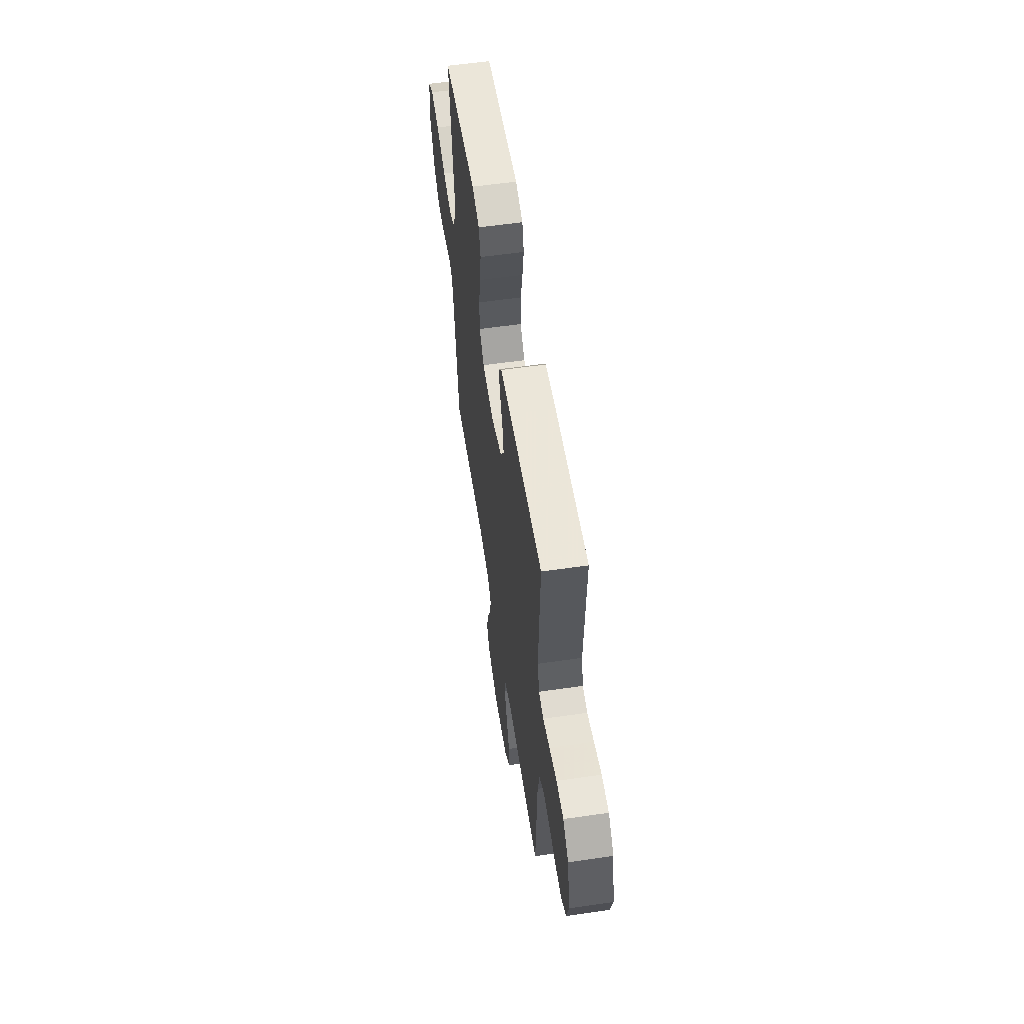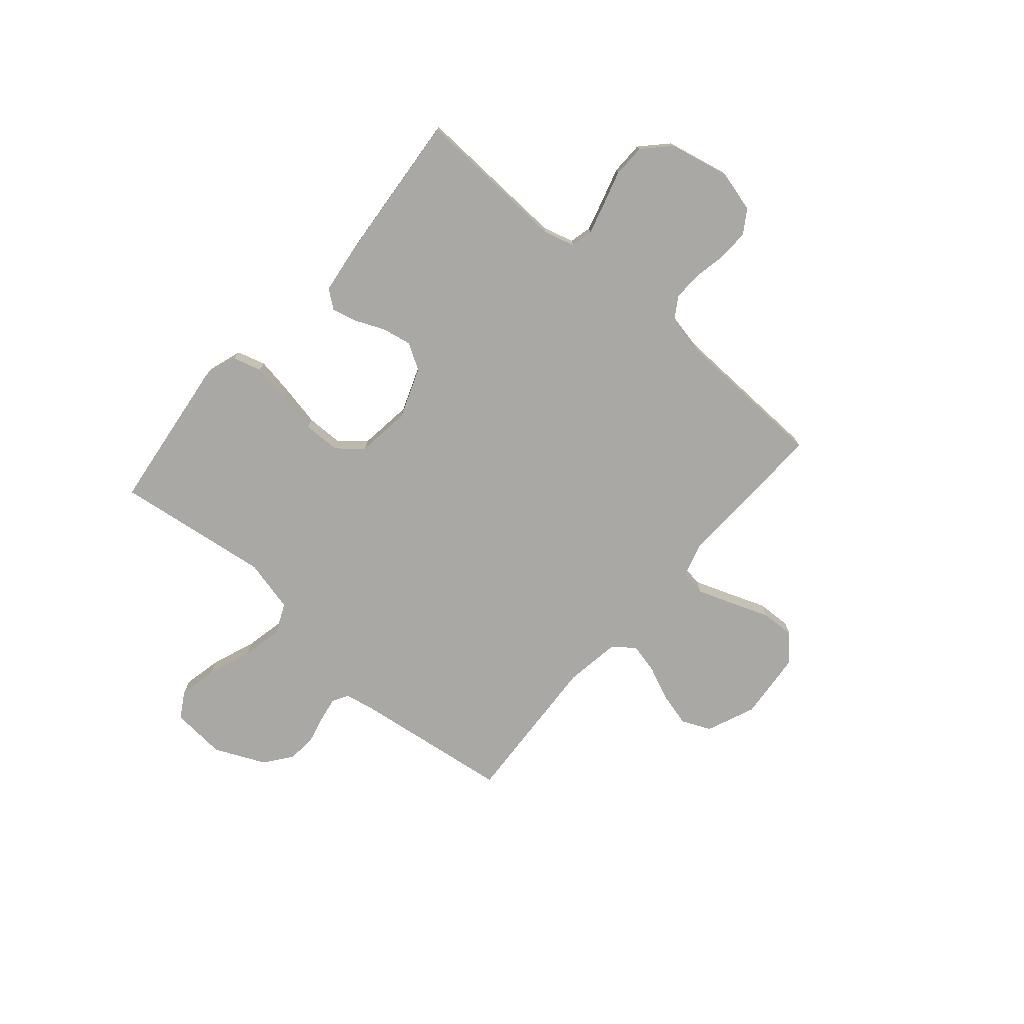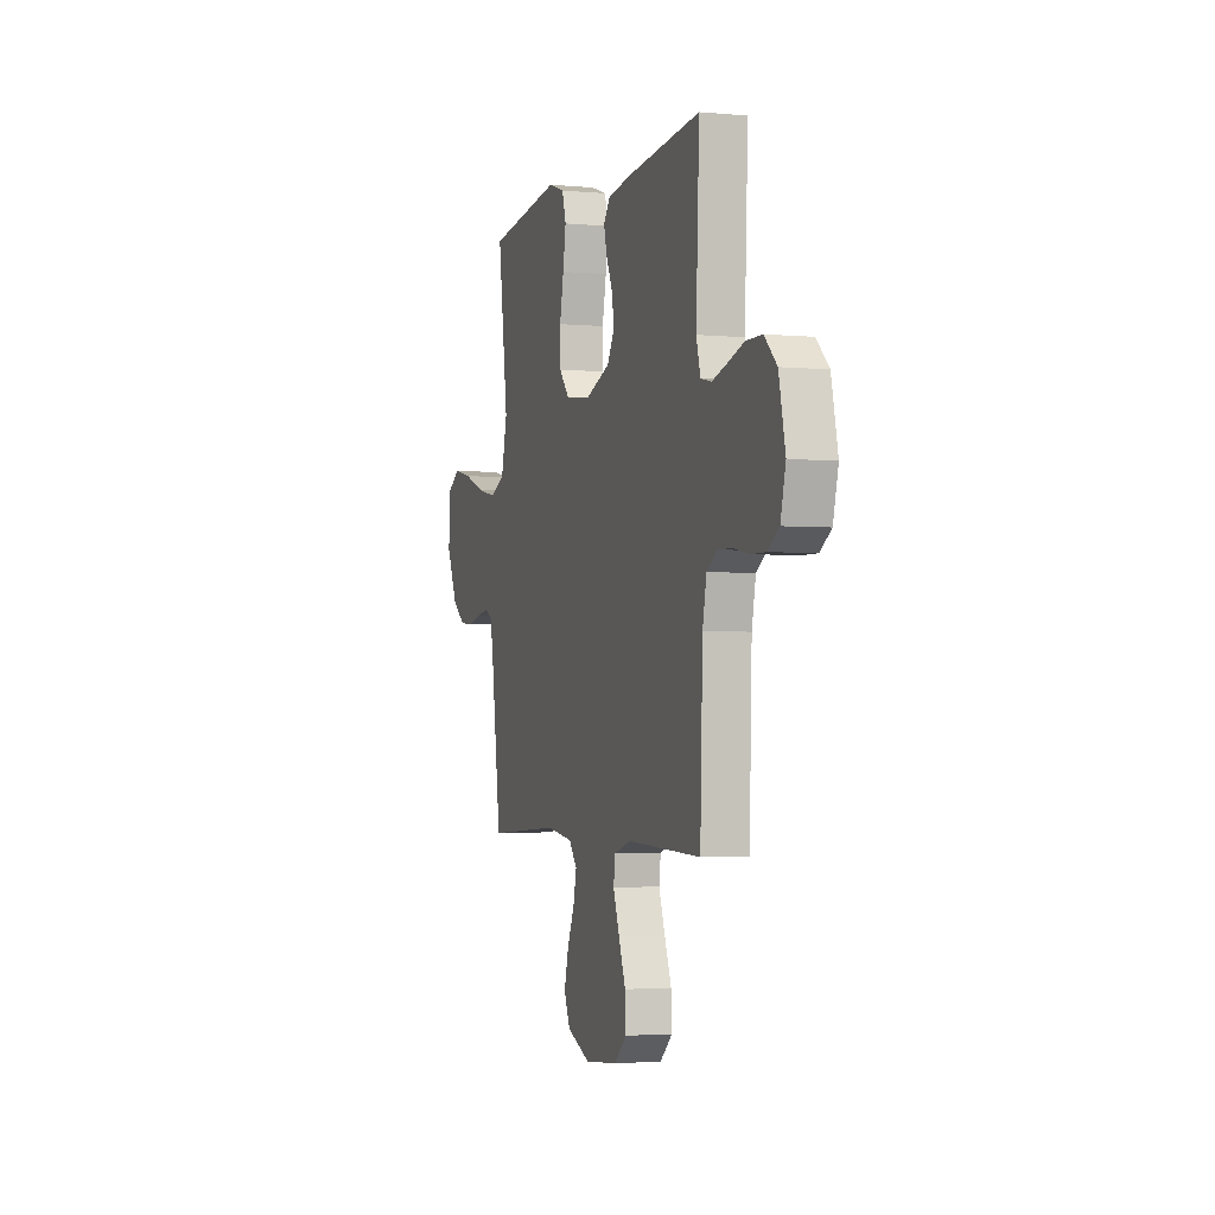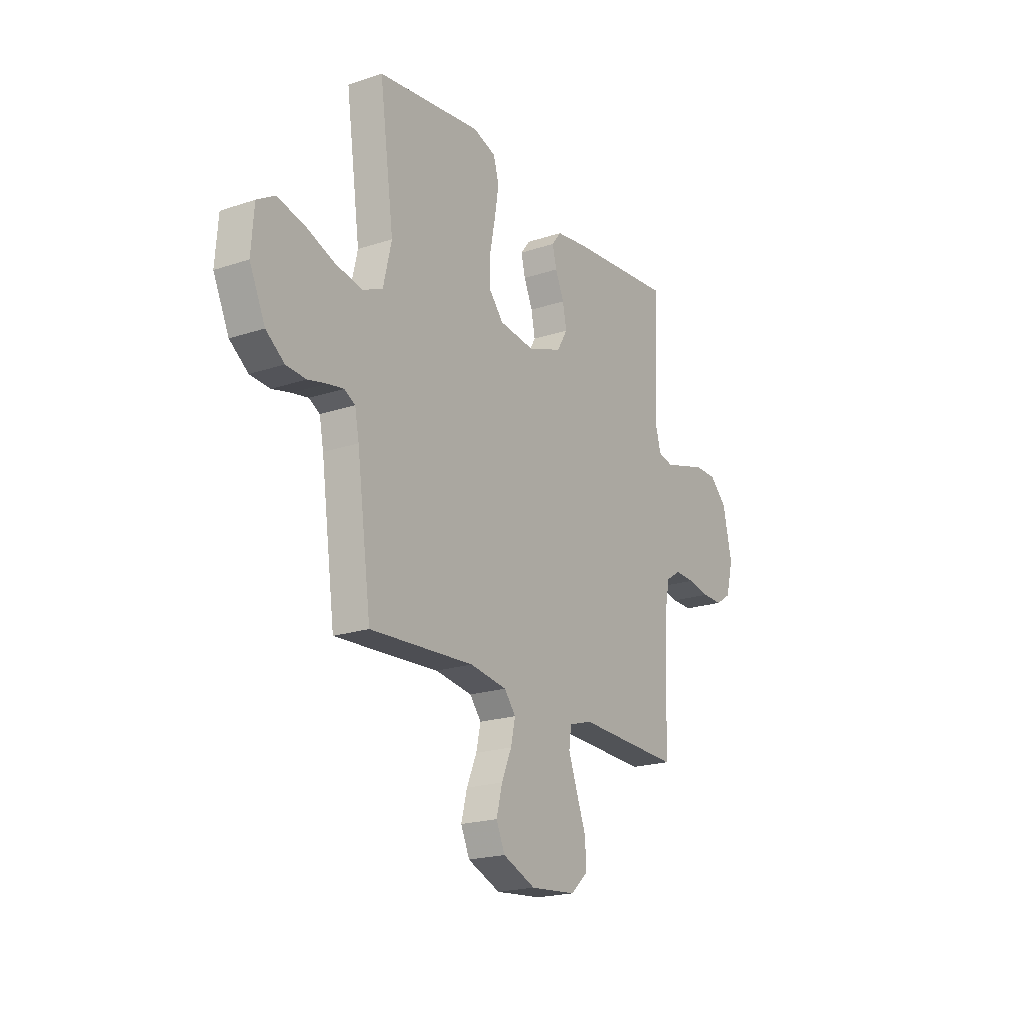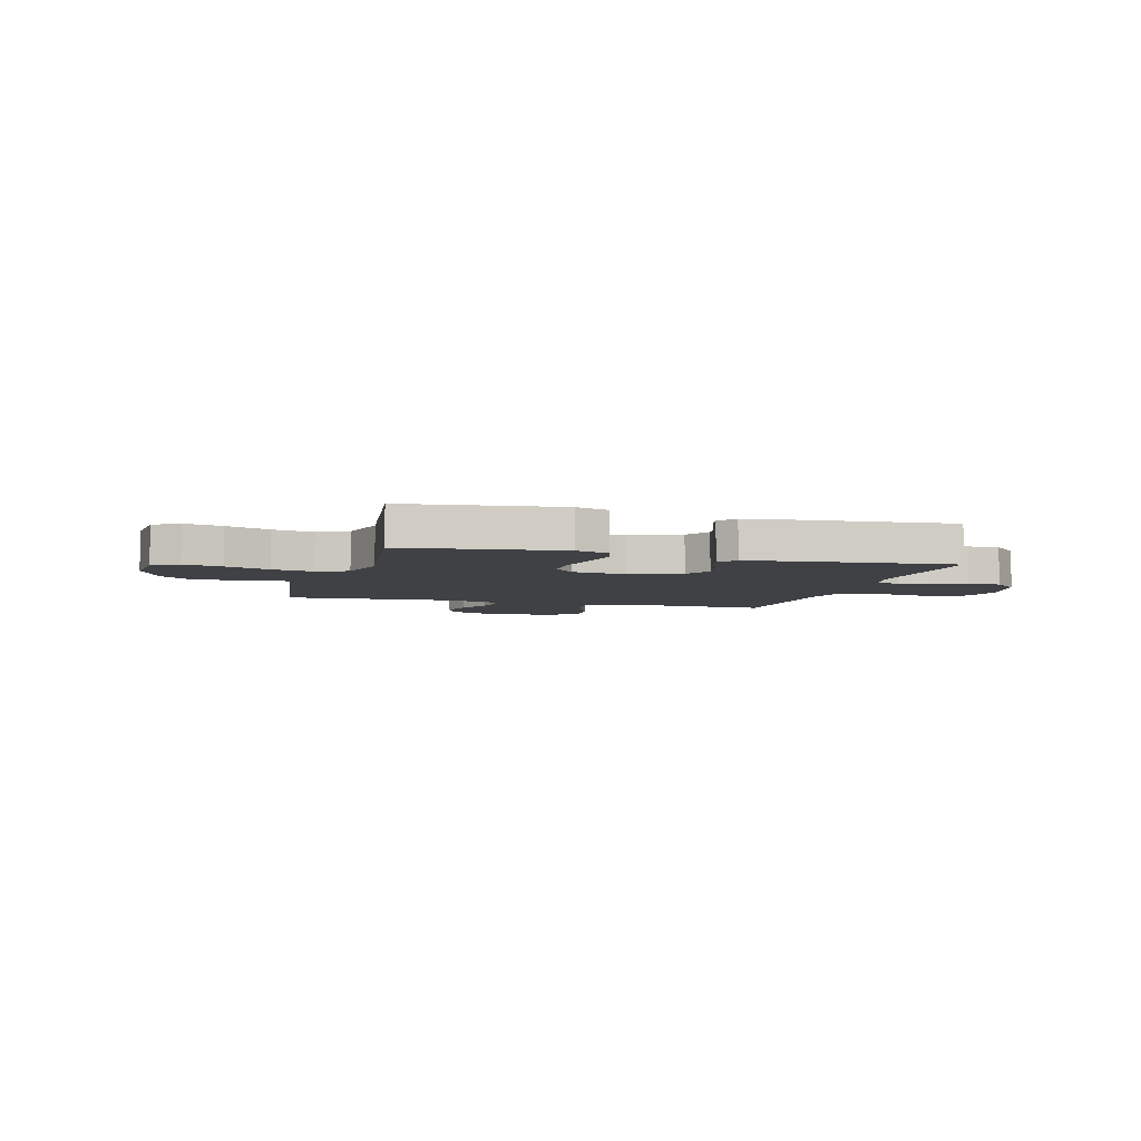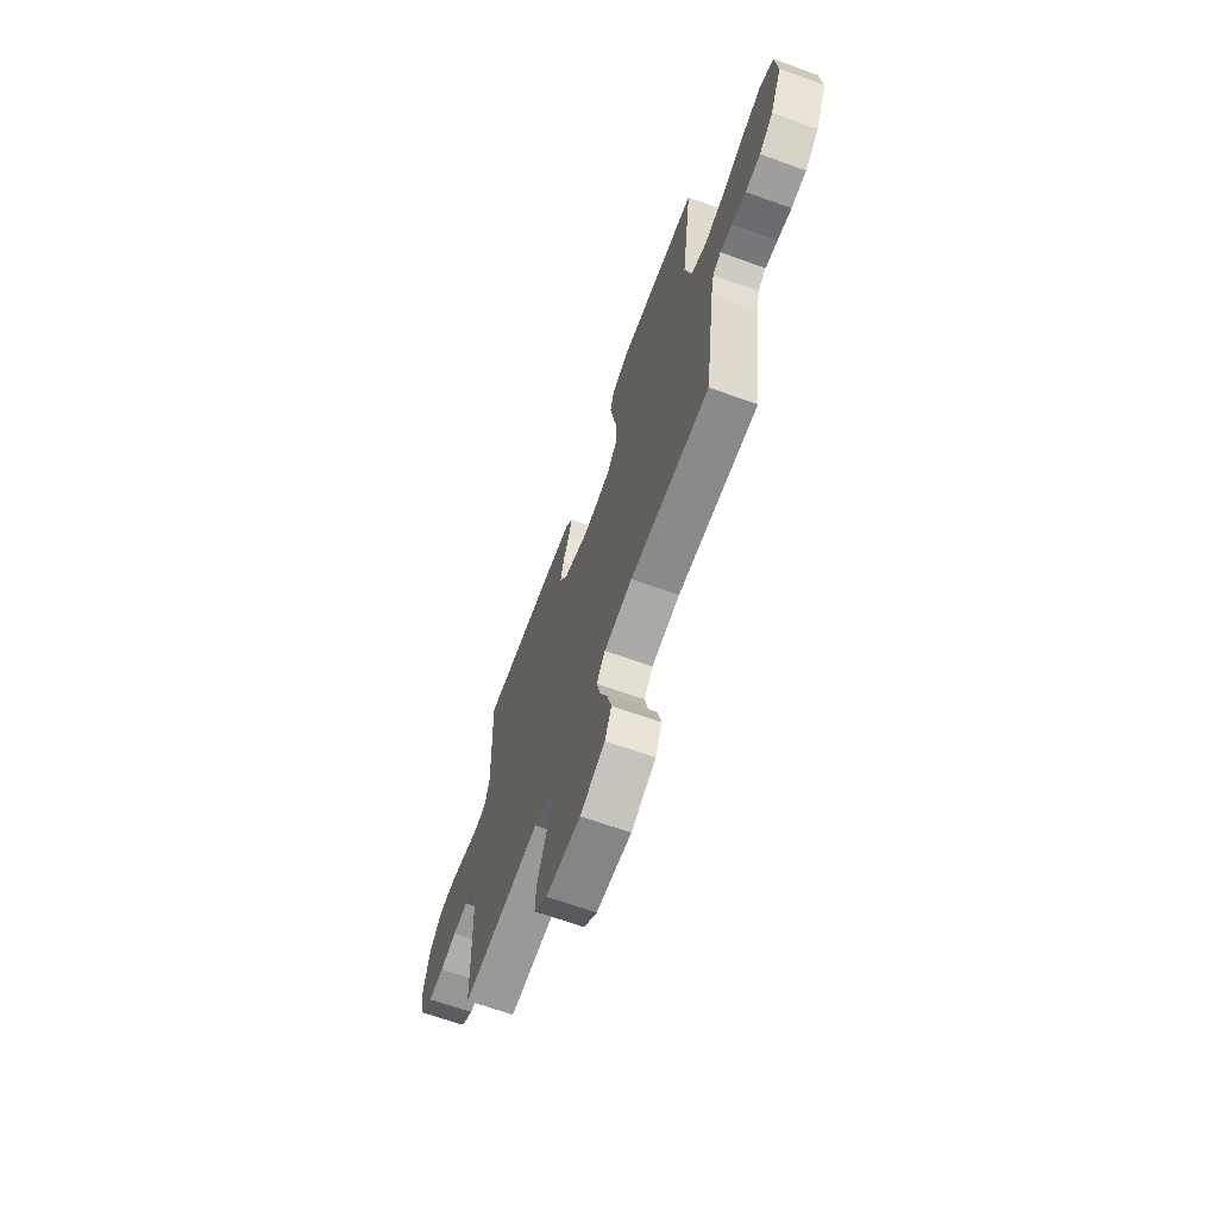
<metadata>
{"format":"obj","ext":"obj","renderer":"f3d","projection":"perspective","resolution":1024,"background":"white","views":[{"elev":57.5,"azim":81.4,"up":"+Z"},{"elev":-75.2,"azim":49.1,"up":"+Y"},{"elev":-2.8,"azim":72.2,"up":"+Z"},{"elev":-20.3,"azim":-58.6,"up":"+Z"},{"elev":-5.4,"azim":-15.9,"up":"+Y"},{"elev":-67.0,"azim":-109.8,"up":"+Z"}]}
</metadata>
<code>
v 0.5 0.07 0.5
v 0.487 0.07 0.2
v 0.504 0.07 0.139
v 0.547 0.07 0.129
v 0.607 0.07 0.146
v 0.674 0.07 0.166
v 0.738 0.07 0.165
v 0.788 0.07 0.117
v 0.814 0.07 0
v 0.793 0.07 -0.081
v 0.748 0.07 -0.11
v 0.689 0.07 -0.109
v 0.626 0.07 -0.097
v 0.568 0.07 -0.095
v 0.526 0.07 -0.122
v 0.51 0.07 -0.2
v 0.5 0.07 -0.5
v 0.2 0.07 -0.489
v 0.133 0.07 -0.509
v 0.126 0.07 -0.559
v 0.151 0.07 -0.628
v 0.179 0.07 -0.702
v 0.182 0.07 -0.768
v 0.132 0.07 -0.813
v 0 0.07 -0.825
v -0.094 0.07 -0.786
v -0.119 0.07 -0.73
v -0.102 0.07 -0.664
v -0.073 0.07 -0.597
v -0.06 0.07 -0.539
v -0.093 0.07 -0.498
v -0.2 0.07 -0.482
v -0.5 0.07 -0.5
v -0.541 0.07 -0.2
v -0.553 0.07 -0.138
v -0.584 0.07 -0.121
v -0.63 0.07 -0.129
v -0.684 0.07 -0.142
v -0.741 0.07 -0.138
v -0.794 0.07 -0.098
v -0.839 0.07 0
v -0.831 0.07 0.106
v -0.781 0.07 0.136
v -0.707 0.07 0.12
v -0.622 0.07 0.088
v -0.542 0.07 0.071
v -0.483 0.07 0.098
v -0.459 0.07 0.2
v -0.5 0.07 0.5
v -0.2 0.07 0.538
v -0.134 0.07 0.516
v -0.118 0.07 0.461
v -0.13 0.07 0.387
v -0.146 0.07 0.307
v -0.145 0.07 0.235
v -0.104 0.07 0.187
v 0 0.07 0.174
v 0.098 0.07 0.211
v 0.128 0.07 0.262
v 0.117 0.07 0.319
v 0.092 0.07 0.376
v 0.08 0.07 0.425
v 0.107 0.07 0.46
v 0.2 0.07 0.473
v 0.5 0 0.5
v 0.487 0 0.2
v 0.504 0 0.139
v 0.547 0 0.129
v 0.607 0 0.146
v 0.674 0 0.166
v 0.738 0 0.165
v 0.788 0 0.117
v 0.814 0 0
v 0.793 0 -0.081
v 0.748 0 -0.11
v 0.689 0 -0.109
v 0.626 0 -0.097
v 0.568 0 -0.095
v 0.526 0 -0.122
v 0.51 0 -0.2
v 0.5 0 -0.5
v 0.2 0 -0.489
v 0.133 0 -0.509
v 0.126 0 -0.559
v 0.151 0 -0.628
v 0.179 0 -0.702
v 0.182 0 -0.768
v 0.132 0 -0.813
v 0 0 -0.825
v -0.094 0 -0.786
v -0.119 0 -0.73
v -0.102 0 -0.664
v -0.073 0 -0.597
v -0.06 0 -0.539
v -0.093 0 -0.498
v -0.2 0 -0.482
v -0.5 0 -0.5
v -0.541 0 -0.2
v -0.553 0 -0.138
v -0.584 0 -0.121
v -0.63 0 -0.129
v -0.684 0 -0.142
v -0.741 0 -0.138
v -0.794 0 -0.098
v -0.839 0 0
v -0.831 0 0.106
v -0.781 0 0.136
v -0.707 0 0.12
v -0.622 0 0.088
v -0.542 0 0.071
v -0.483 0 0.098
v -0.459 0 0.2
v -0.5 0 0.5
v -0.2 0 0.538
v -0.134 0 0.516
v -0.118 0 0.461
v -0.13 0 0.387
v -0.146 0 0.307
v -0.145 0 0.235
v -0.104 0 0.187
v 0 0 0.174
v 0.098 0 0.211
v 0.128 0 0.262
v 0.117 0 0.319
v 0.092 0 0.376
v 0.08 0 0.425
v 0.107 0 0.46
v 0.2 0 0.473
f 63 64 1 2
f 60 61 62 63
f 59 60 63 2
f 58 59 2 3
f 57 58 3 4
f 51 52 53 54
f 49 50 51 54
f 48 49 54 55
f 47 48 55 56
f 42 43 44 45
f 42 45 46
f 41 42 46
f 40 41 46
f 37 38 39 40
f 36 37 40 46
f 35 36 46 47
f 32 33 34
f 31 32 34 35
f 26 27 28 29
f 26 29 30
f 25 26 30
f 24 25 30
f 21 22 23 24
f 20 21 24 30
f 19 20 30 31
f 16 17 18
f 15 16 18 19
f 10 11 12 13
f 10 13 14
f 9 10 14
f 8 9 14
f 5 6 7 8
f 4 5 8 14
f 57 4 14 15
f 35 47 56 57
f 31 35 57
f 15 19 31 57
f 66 65 128 127
f 127 126 125 124
f 66 127 124 123
f 67 66 123 122
f 68 67 122 121
f 118 117 116 115
f 118 115 114 113
f 119 118 113 112
f 120 119 112 111
f 109 108 107 106
f 110 109 106
f 110 106 105
f 110 105 104
f 104 103 102 101
f 110 104 101 100
f 111 110 100 99
f 98 97 96
f 99 98 96 95
f 93 92 91 90
f 94 93 90
f 94 90 89
f 94 89 88
f 88 87 86 85
f 94 88 85 84
f 95 94 84 83
f 82 81 80
f 83 82 80 79
f 77 76 75 74
f 78 77 74
f 78 74 73
f 78 73 72
f 72 71 70 69
f 78 72 69 68
f 79 78 68 121
f 121 120 111 99
f 121 99 95
f 121 95 83 79
f 1 65 66 2
f 2 66 67 3
f 3 67 68 4
f 4 68 69 5
f 5 69 70 6
f 6 70 71 7
f 7 71 72 8
f 8 72 73 9
f 9 73 74 10
f 10 74 75 11
f 11 75 76 12
f 12 76 77 13
f 13 77 78 14
f 14 78 79 15
f 15 79 80 16
f 16 80 81 17
f 17 81 82 18
f 18 82 83 19
f 19 83 84 20
f 20 84 85 21
f 21 85 86 22
f 22 86 87 23
f 23 87 88 24
f 24 88 89 25
f 25 89 90 26
f 26 90 91 27
f 27 91 92 28
f 28 92 93 29
f 29 93 94 30
f 30 94 95 31
f 31 95 96 32
f 32 96 97 33
f 33 97 98 34
f 34 98 99 35
f 35 99 100 36
f 36 100 101 37
f 37 101 102 38
f 38 102 103 39
f 39 103 104 40
f 40 104 105 41
f 41 105 106 42
f 42 106 107 43
f 43 107 108 44
f 44 108 109 45
f 45 109 110 46
f 46 110 111 47
f 47 111 112 48
f 48 112 113 49
f 49 113 114 50
f 50 114 115 51
f 51 115 116 52
f 52 116 117 53
f 53 117 118 54
f 54 118 119 55
f 55 119 120 56
f 56 120 121 57
f 57 121 122 58
f 58 122 123 59
f 59 123 124 60
f 60 124 125 61
f 61 125 126 62
f 62 126 127 63
f 63 127 128 64
f 64 128 65 1

</code>
